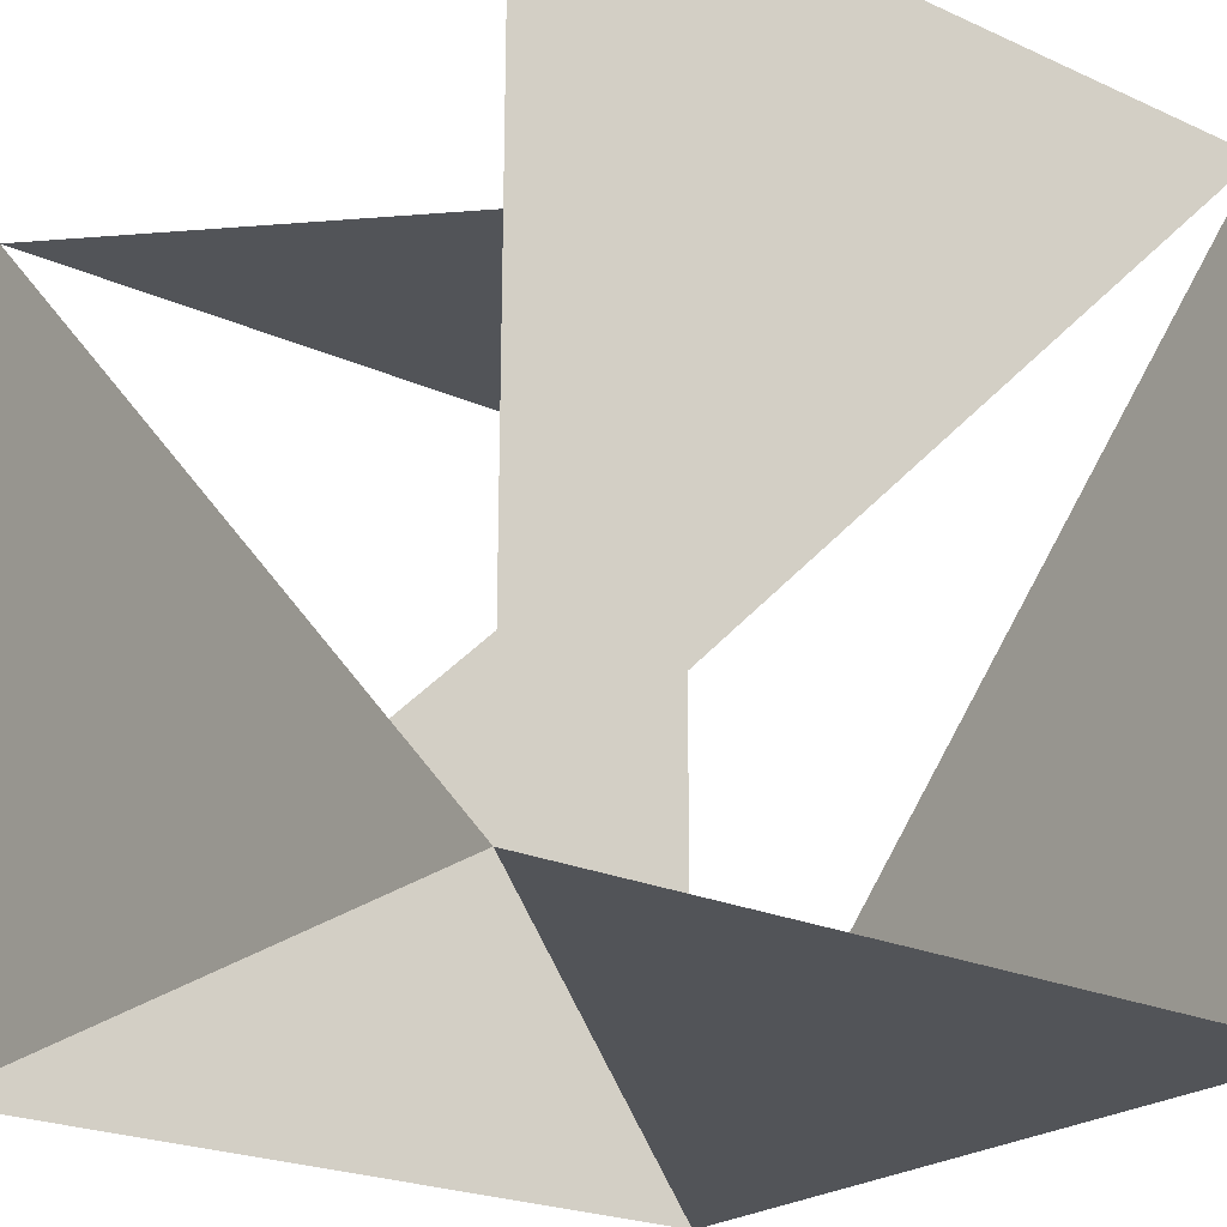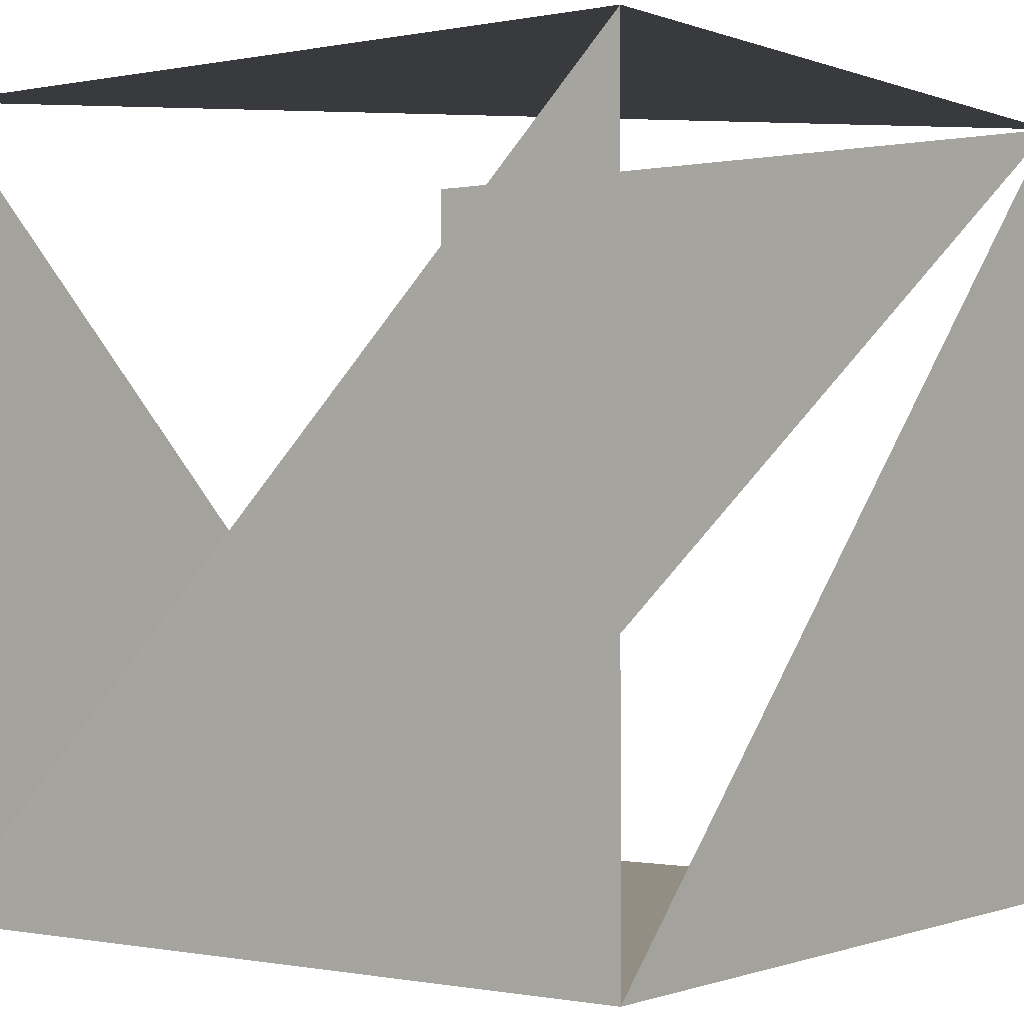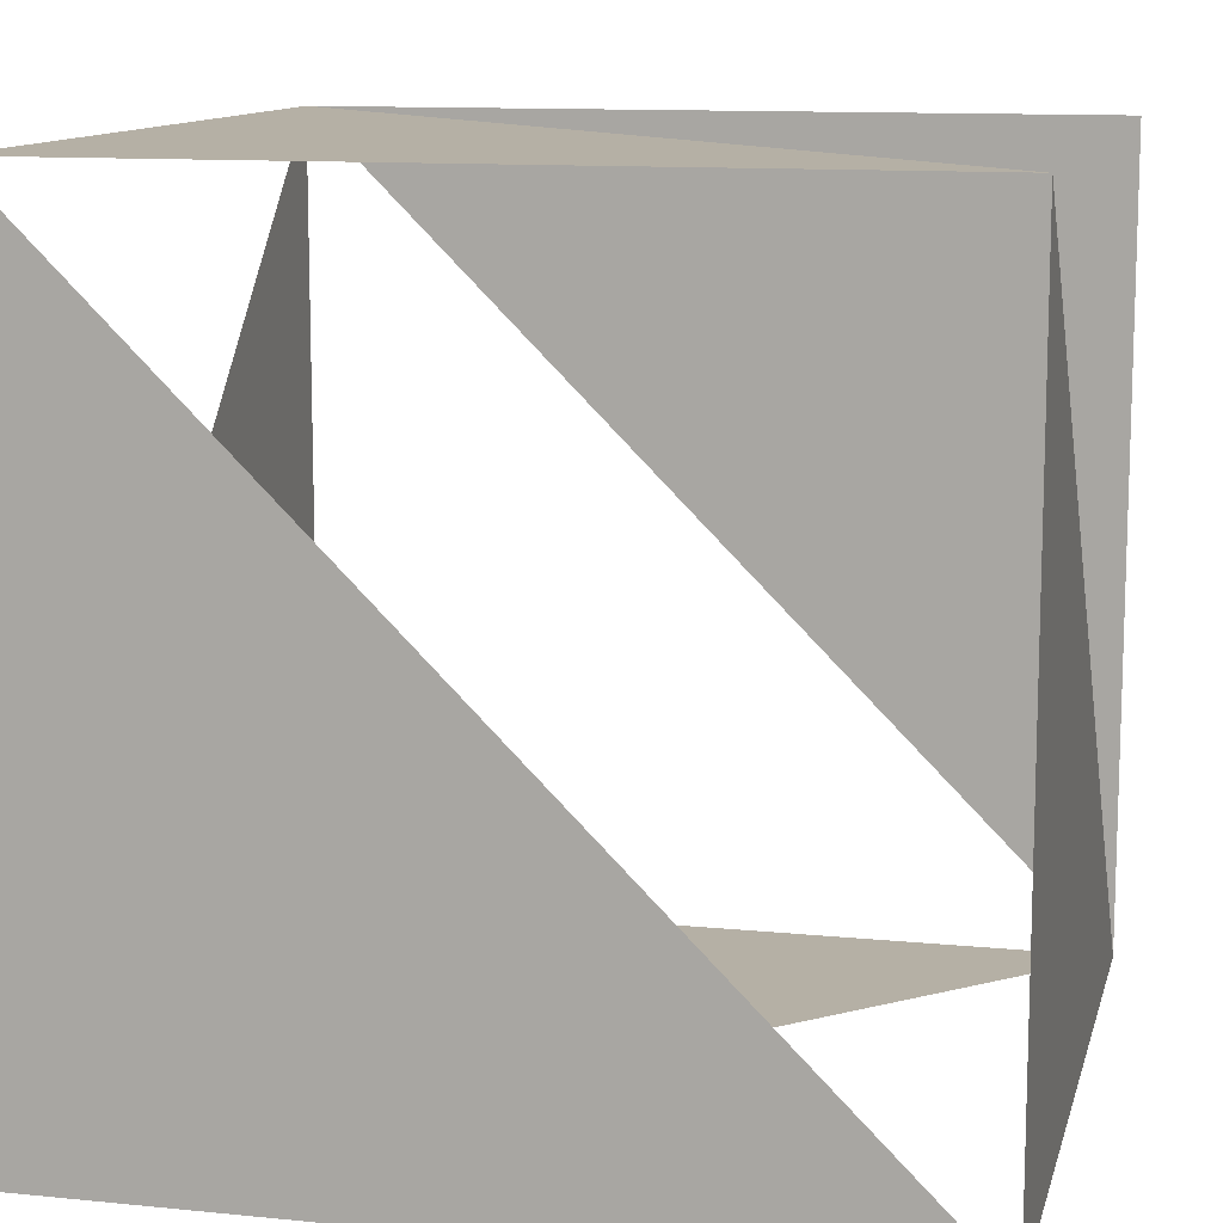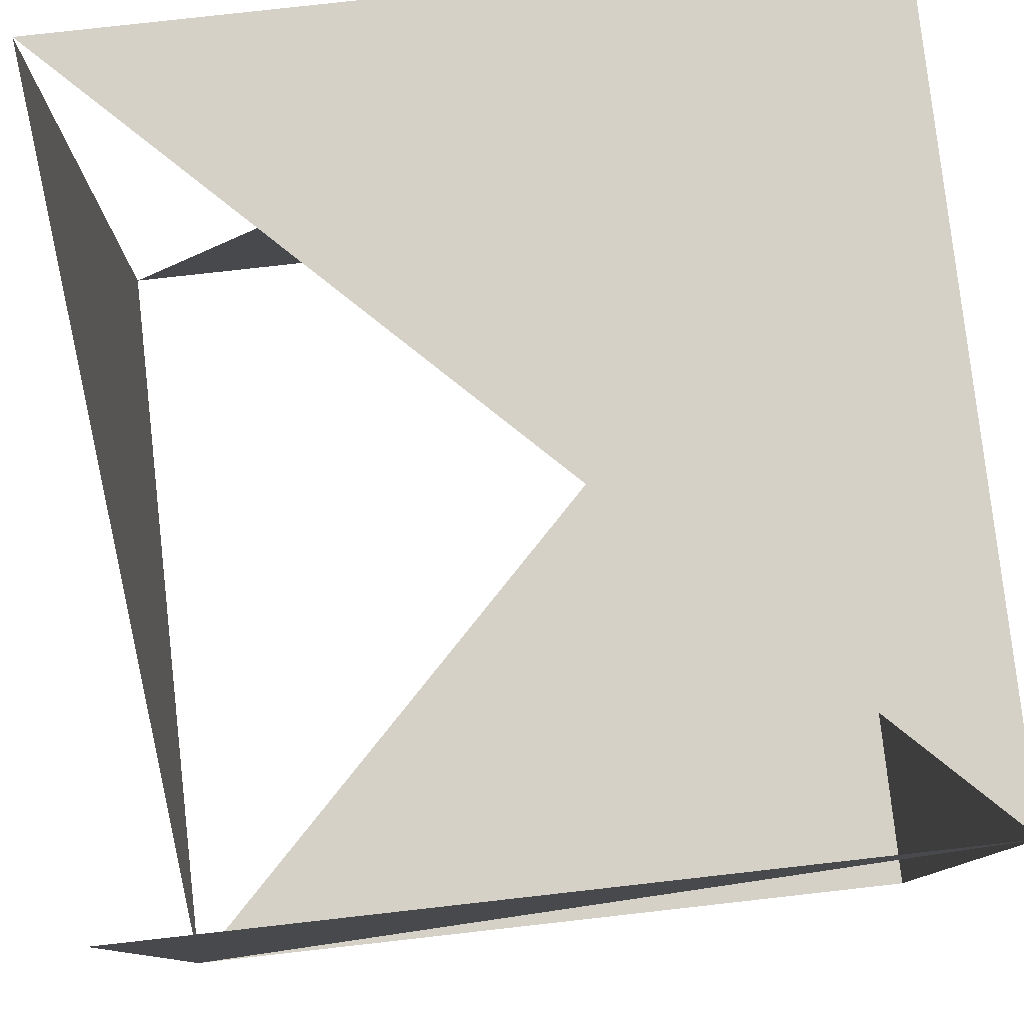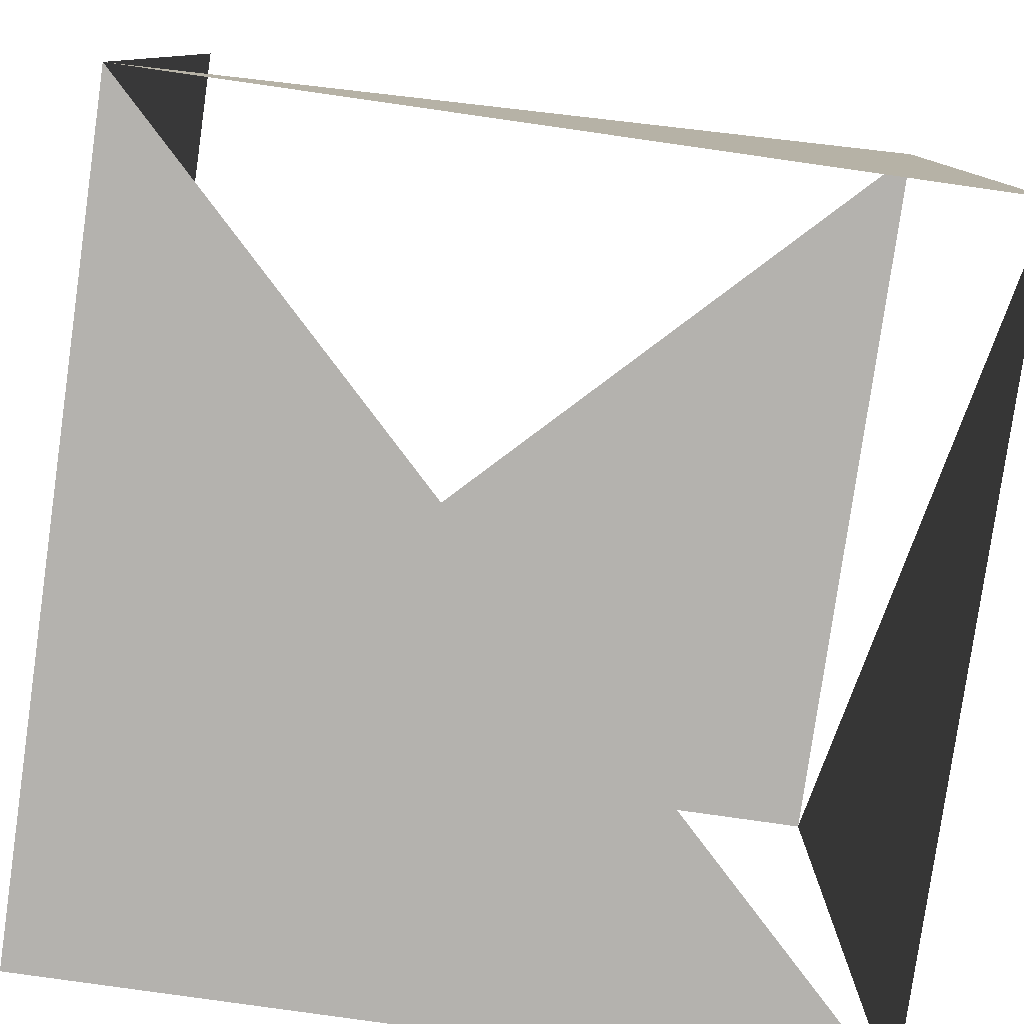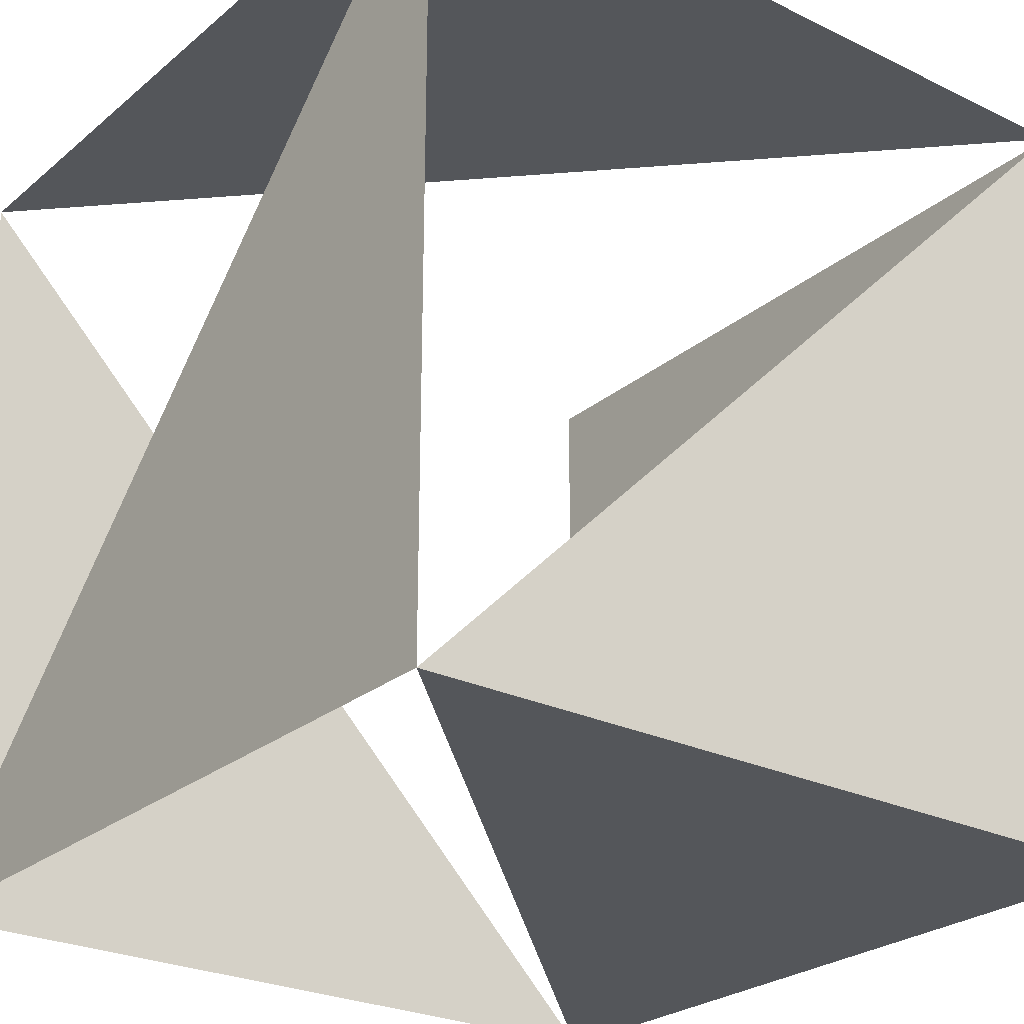
<metadata>
{"format":"obj","ext":"obj","renderer":"f3d","projection":"perspective","resolution":1024,"background":"white","views":[{"elev":-23.2,"azim":-127.3,"up":"+Z"},{"elev":-0.6,"azim":126.2,"up":"+Y"},{"elev":11.7,"azim":103.5,"up":"+Z"},{"elev":79.4,"azim":-96.4,"up":"+Z"},{"elev":-79.7,"azim":-8.1,"up":"+Y"},{"elev":-25.7,"azim":142.3,"up":"+Y"}]}
</metadata>
<code>
v -3 0 0
v -2 0 0
v -2 1 0
v -3 1 0
v -2 0 -1
v -3 0 -1
v -3 1 -1
v -2 1 -1
v -5 1 -1
f 1 2 3
f 5 6 7
f 1 6 5
f 3 8 7
f 2 5 8
f 1 4 7

</code>
